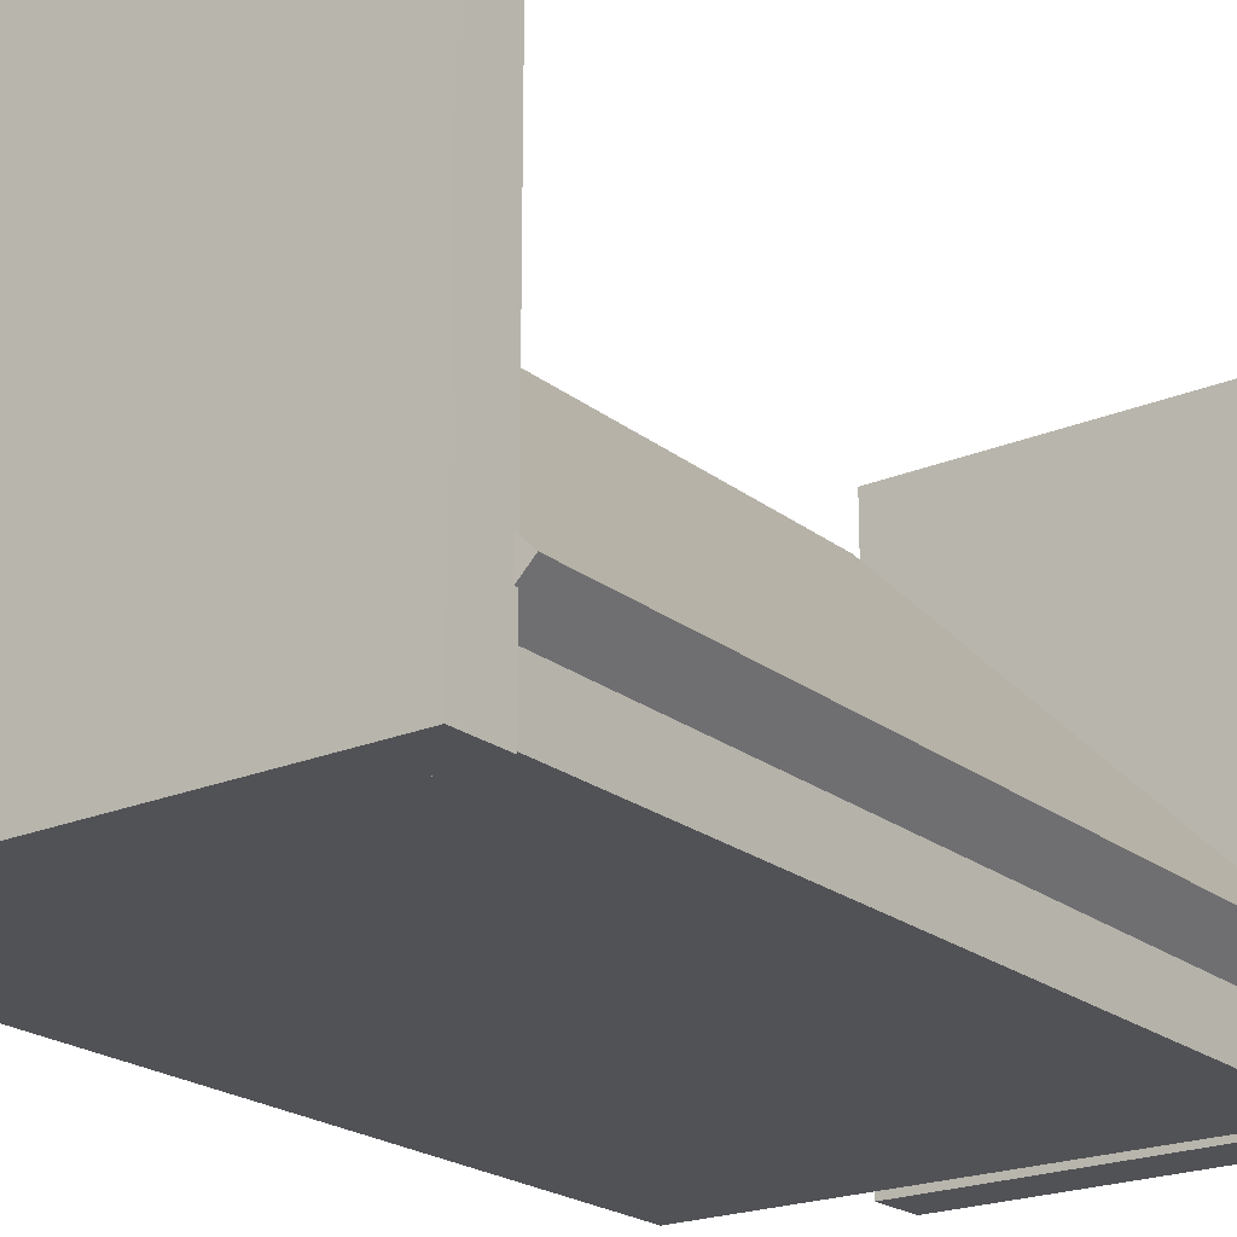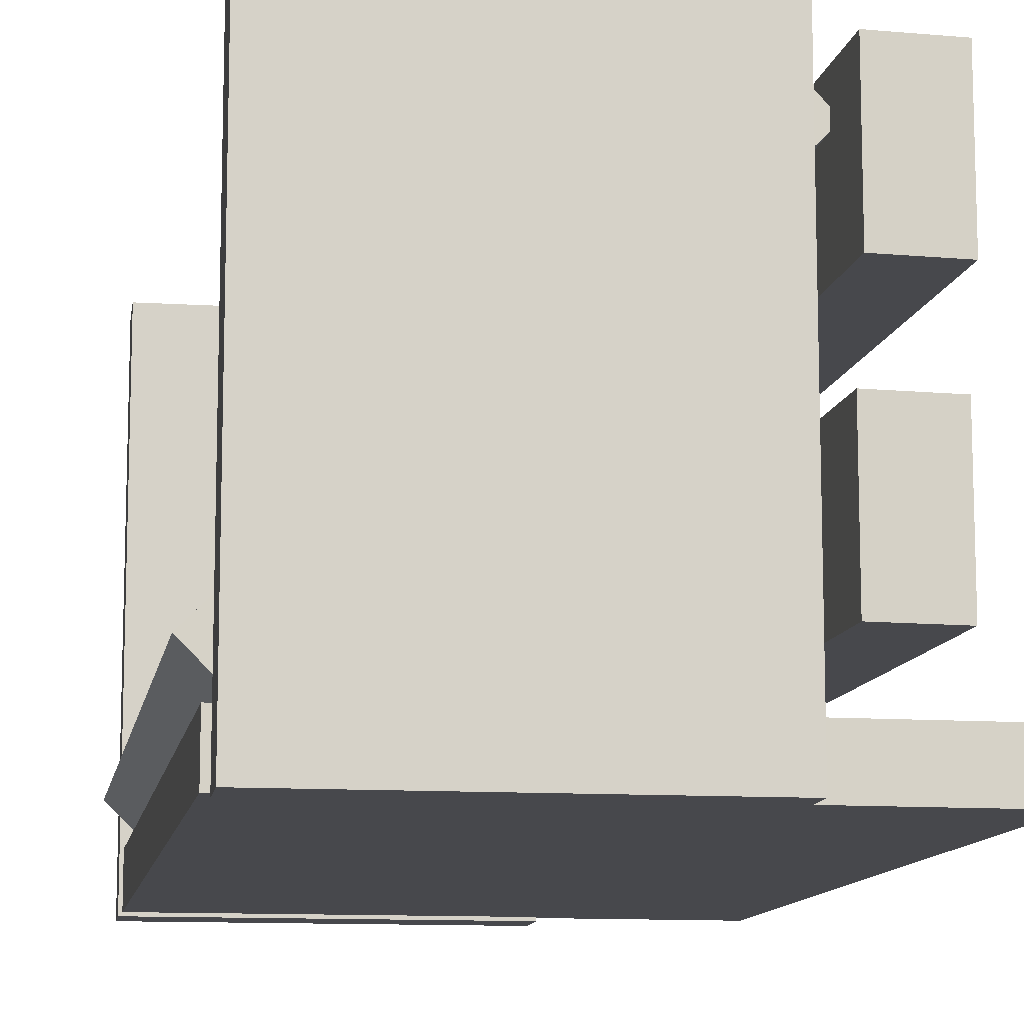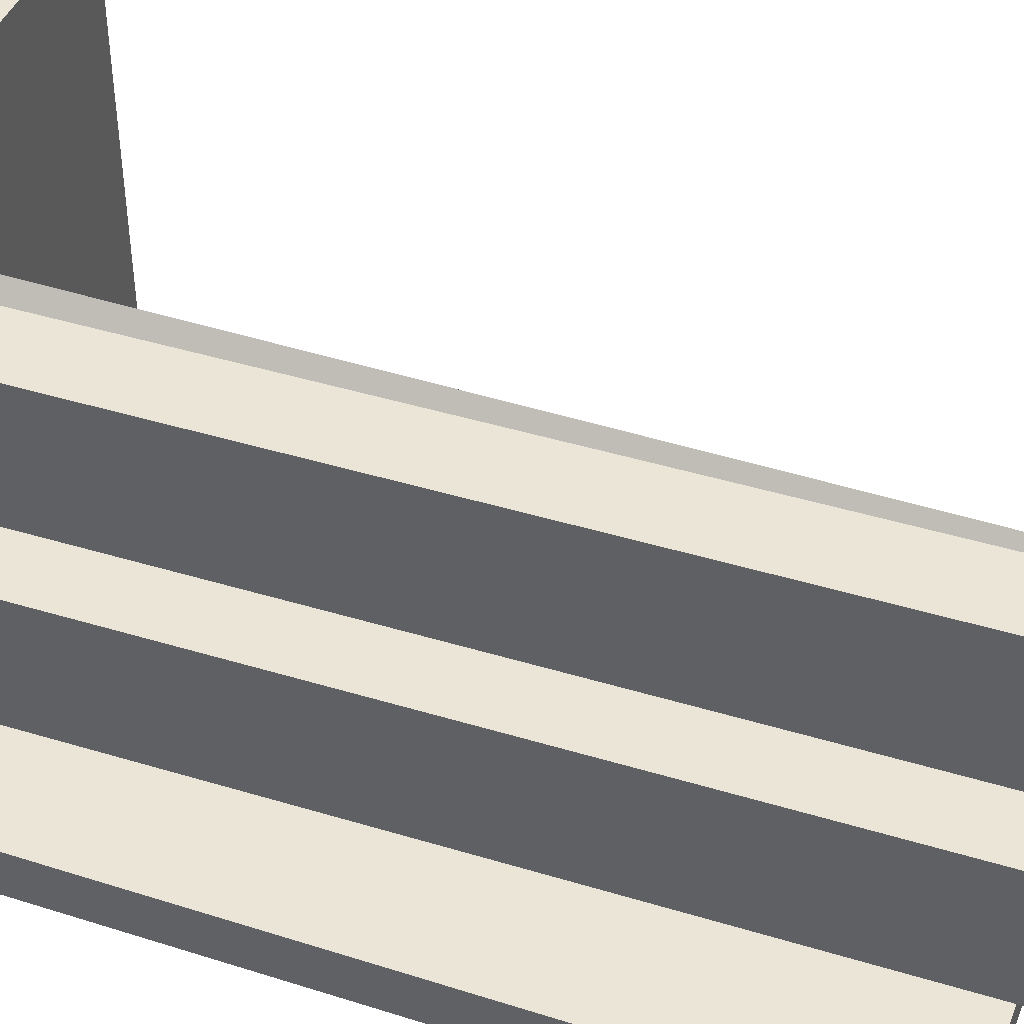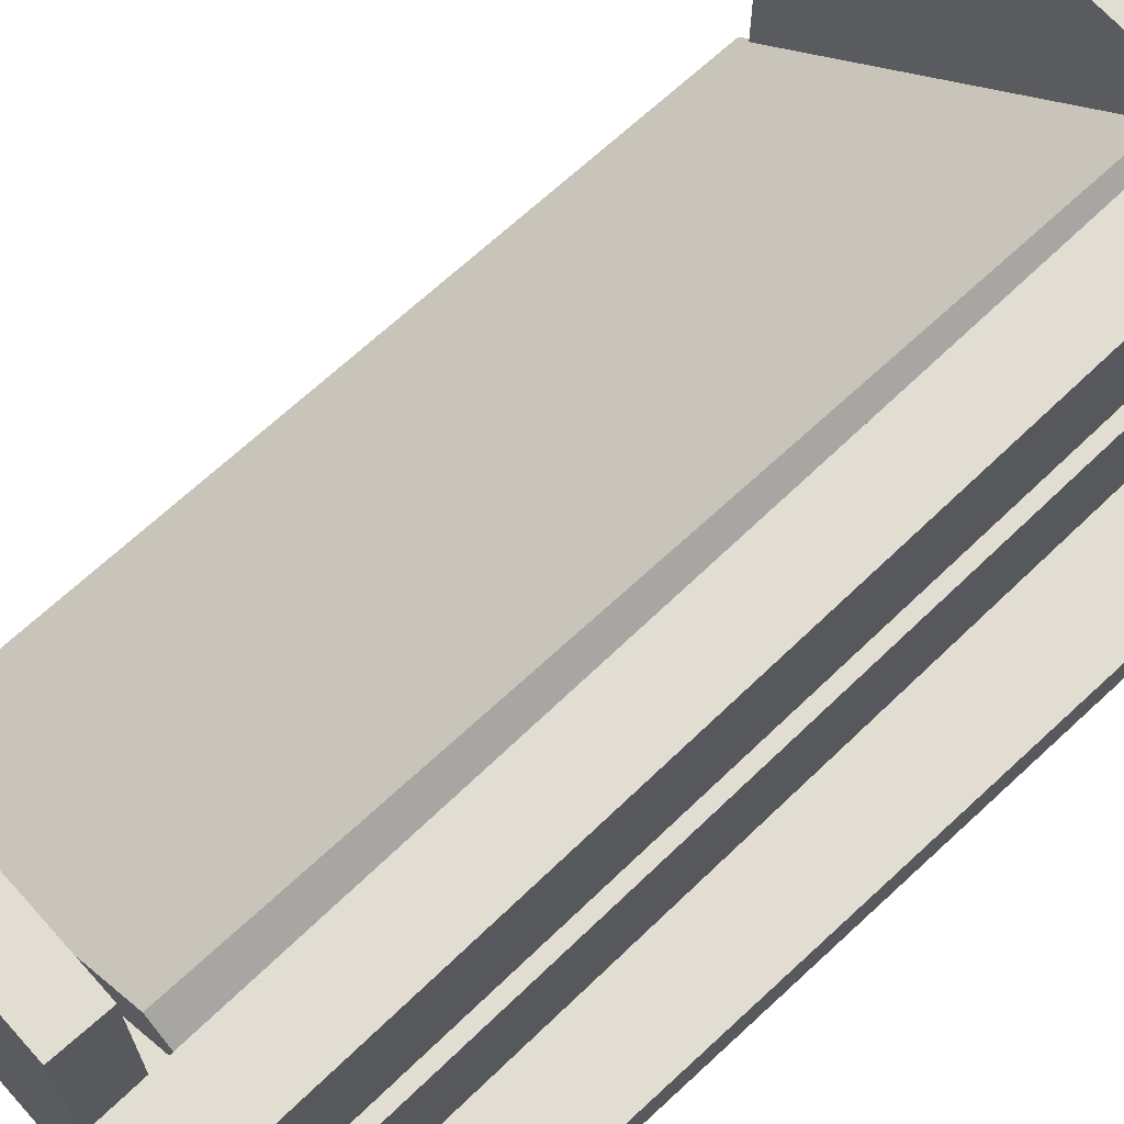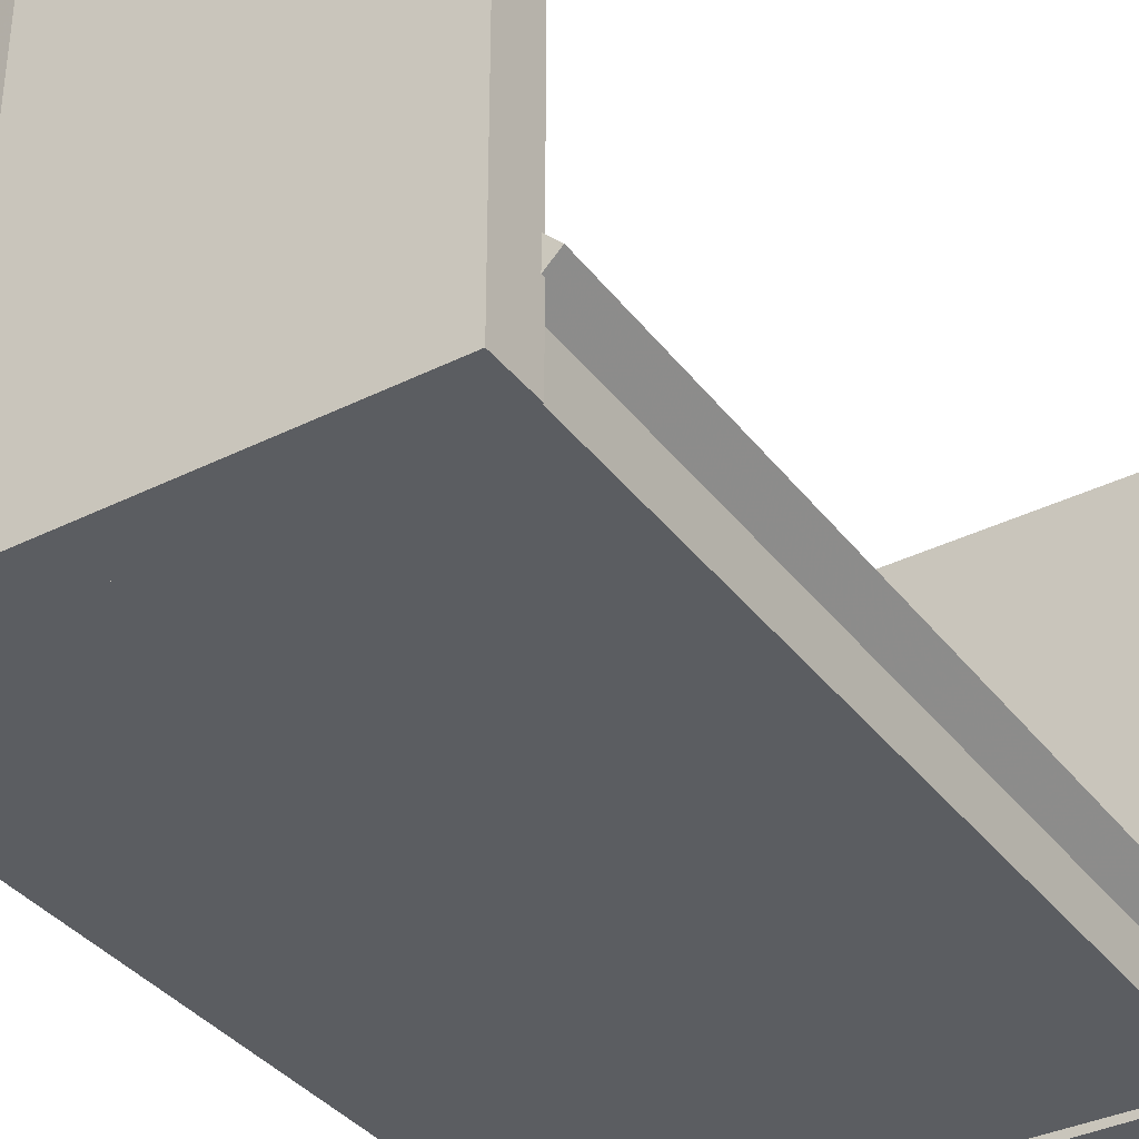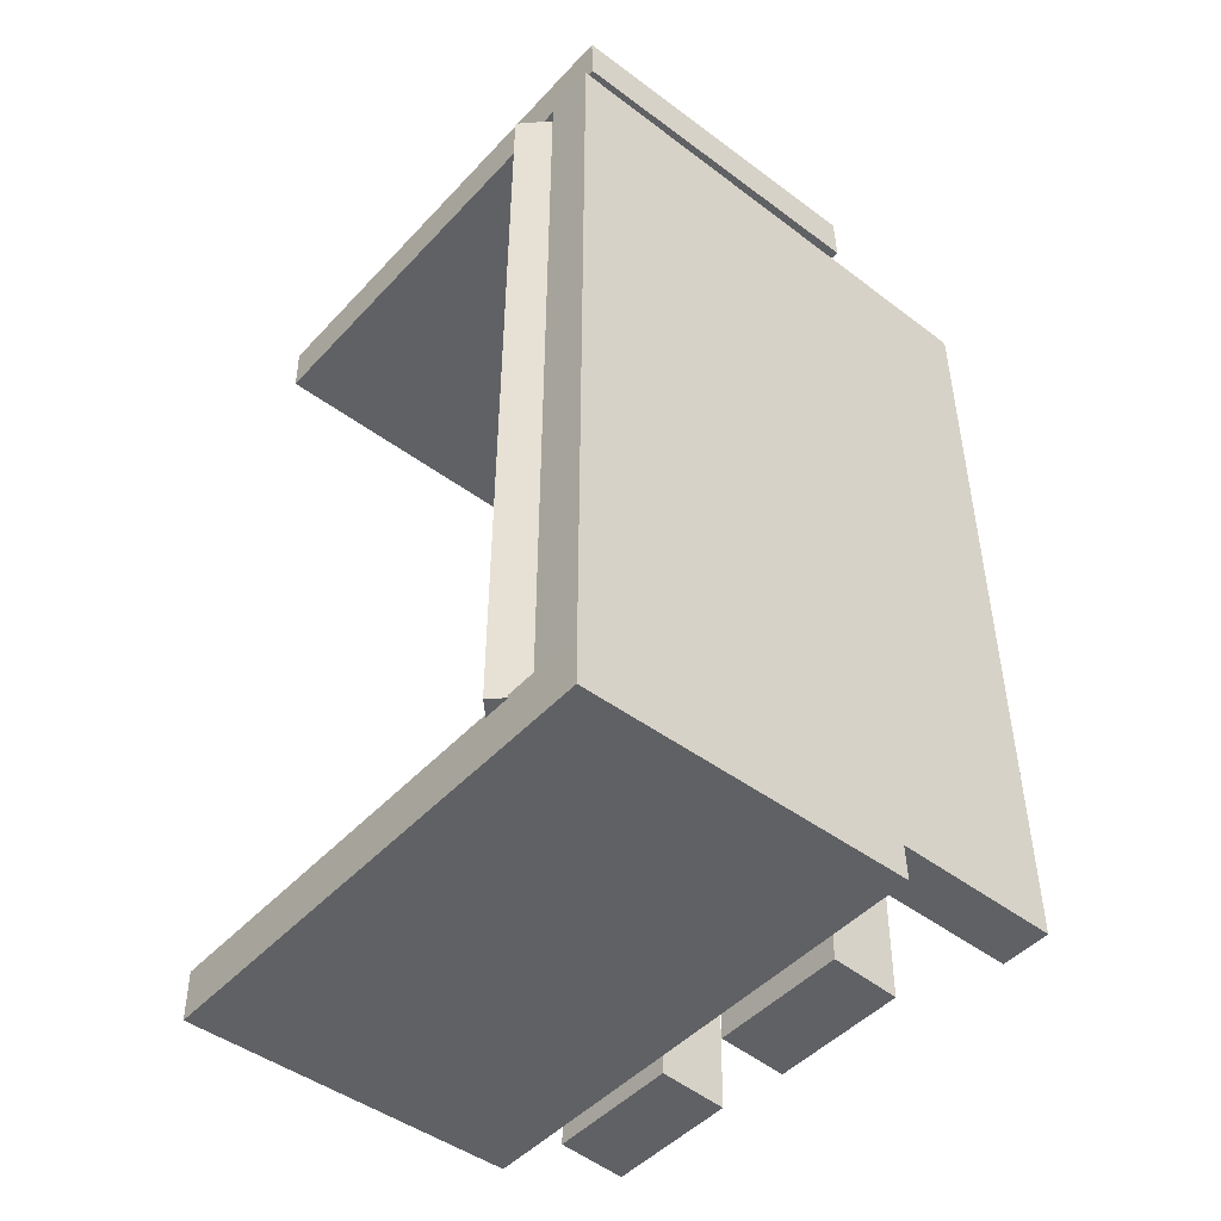
<metadata>
{"format":"obj","ext":"obj","renderer":"f3d","projection":"perspective","resolution":1024,"background":"white","views":[{"elev":-21.3,"azim":36.1,"up":"+Z"},{"elev":-11.6,"azim":170.4,"up":"+Z"},{"elev":44.4,"azim":-69.6,"up":"+Z"},{"elev":68.1,"azim":-133.0,"up":"+Z"},{"elev":-36.0,"azim":32.2,"up":"+Z"},{"elev":-47.8,"azim":139.6,"up":"+Y"}]}
</metadata>
<code>
o obj_0
v 163 		24 		27.61
v 159 		-220 		23.61
v 156.6 		40.8 		150
v 56.6 		42.54 		150
v 53.76 		-235 		70
v 53.76 		-235 		30
v 59.02 		-218.3 		0
v 59.02 		-218.3 		1
v 158 		-220 		1
v 33.37 		-236 		30
v 33.37 		-236 		70
v 58.75 		-233.3 		0
v 56.93 		24 		133.7
v 52.76 		-231.9 		133
v 32.37 		-232.9 		133
v 32.37 		-232.9 		93
v 58.97 		-221 		1
v 152.4 		-219.9 		17
v 152.4 		24 		17
v 159 		-220 		31.61
v 28 		42 		93
v 28 		42 		133
v 58.75 		-233.3 		150
v 59.02 		-218.3 		150
v 159 		-220 		0
v 158 		-220 		16
v 159 		-220 		150
v 158.7 		-235 		0
v 158.7 		-235 		150
v 52.76 		-231.9 		93
v 56.93 		-221 		133.7
v 163 		-221 		27.61
v 159 		-221 		23.59
v 159 		-221 		31.62
v 156.3 		25.8 		0
v 56.34 		27.55 		0
v 158 		24 		1
v 158 		24 		16
v 156.6 		40.8 		0
v 56.6 		42.54 		0
v 59.02 		-218.3 		131.6
v 58.97 		-221 		131.6
v 8 		24 		16
v 8 		24 		1
v 8 		-221 		1
v 8 		-221 		16
v 48.39 		43 		133
v 48.39 		43 		93
v 58.97 		-221 		110.4
v 59.02 		-218.3 		110.4
v 56.34 		27.55 		150
v 156.3 		25.8 		150
v 29 		38.88 		30
v 58.97 		-221 		16
v 29 		38.88 		70
v 49.39 		39.88 		70
v 49.39 		39.88 		30
v 48.69 		24 		125.4
v 48.69 		24 		120.7
v 52.59 		-221 		129.3
v 52.59 		-221 		116.8
v 59.02 		-218.3 		16
g group_0_11107152
f 2 18 1
f 7 8 9
f 16 30 15
f 47 22 14
f 53 6 10
f 10 11 53
f 55 53 11
f 56 55 5
f 8 7 17
f 7 12 17
f 19 1 18
f 15 14 22
f 57 6 53
f 27 24 29
f 7 9 25
f 9 26 25
f 2 25 26
f 50 19 18
f 23 12 29
f 28 29 12
f 57 56 6
f 5 6 56
f 14 15 30
f 23 29 24
f 12 7 28
f 25 28 7
f 33 2 32
f 1 32 2
f 20 34 32
f 20 32 1
f 34 33 32
f 28 25 33
f 2 33 25
f 34 27 29
f 20 27 34
f 29 28 34
f 33 34 28
f 37 38 26
f 37 26 9
f 36 40 35
f 39 35 40
f 43 44 45
f 46 43 45
f 47 48 21
f 47 21 22
f 45 44 8
f 44 37 8
f 9 8 37
f 8 17 45
f 54 17 12
f 23 49 12
f 53 55 56
f 53 56 57
f 46 45 17
f 46 17 54
f 3 39 40
f 3 40 4
f 38 37 44
f 38 44 43
f 48 30 21
f 1 13 41
f 1 41 20
f 48 47 59
f 52 51 35
f 19 50 59
f 22 21 16
f 15 22 16
f 1 19 59
f 1 59 58
f 1 58 13
f 14 60 47
f 36 35 51
f 3 4 52
f 51 52 4
f 36 51 40
f 47 58 59
f 16 21 30
f 58 60 13
f 31 13 60
f 4 40 51
f 27 20 41
f 42 41 31
f 13 31 41
f 38 62 26
f 59 50 61
f 49 61 50
f 43 62 38
f 26 62 18
f 26 18 2
f 61 42 60
f 49 42 61
f 31 60 42
f 43 46 62
f 54 62 46
f 58 47 60
f 39 3 52
f 35 39 52
f 48 59 30
f 61 30 59
f 62 50 18
f 30 61 14
f 60 14 61
f 24 27 41
f 62 54 50
f 42 49 23
f 6 5 11
f 6 11 10
f 49 50 54
f 55 11 5
f 41 42 24
f 23 24 42
f 54 12 49

</code>
